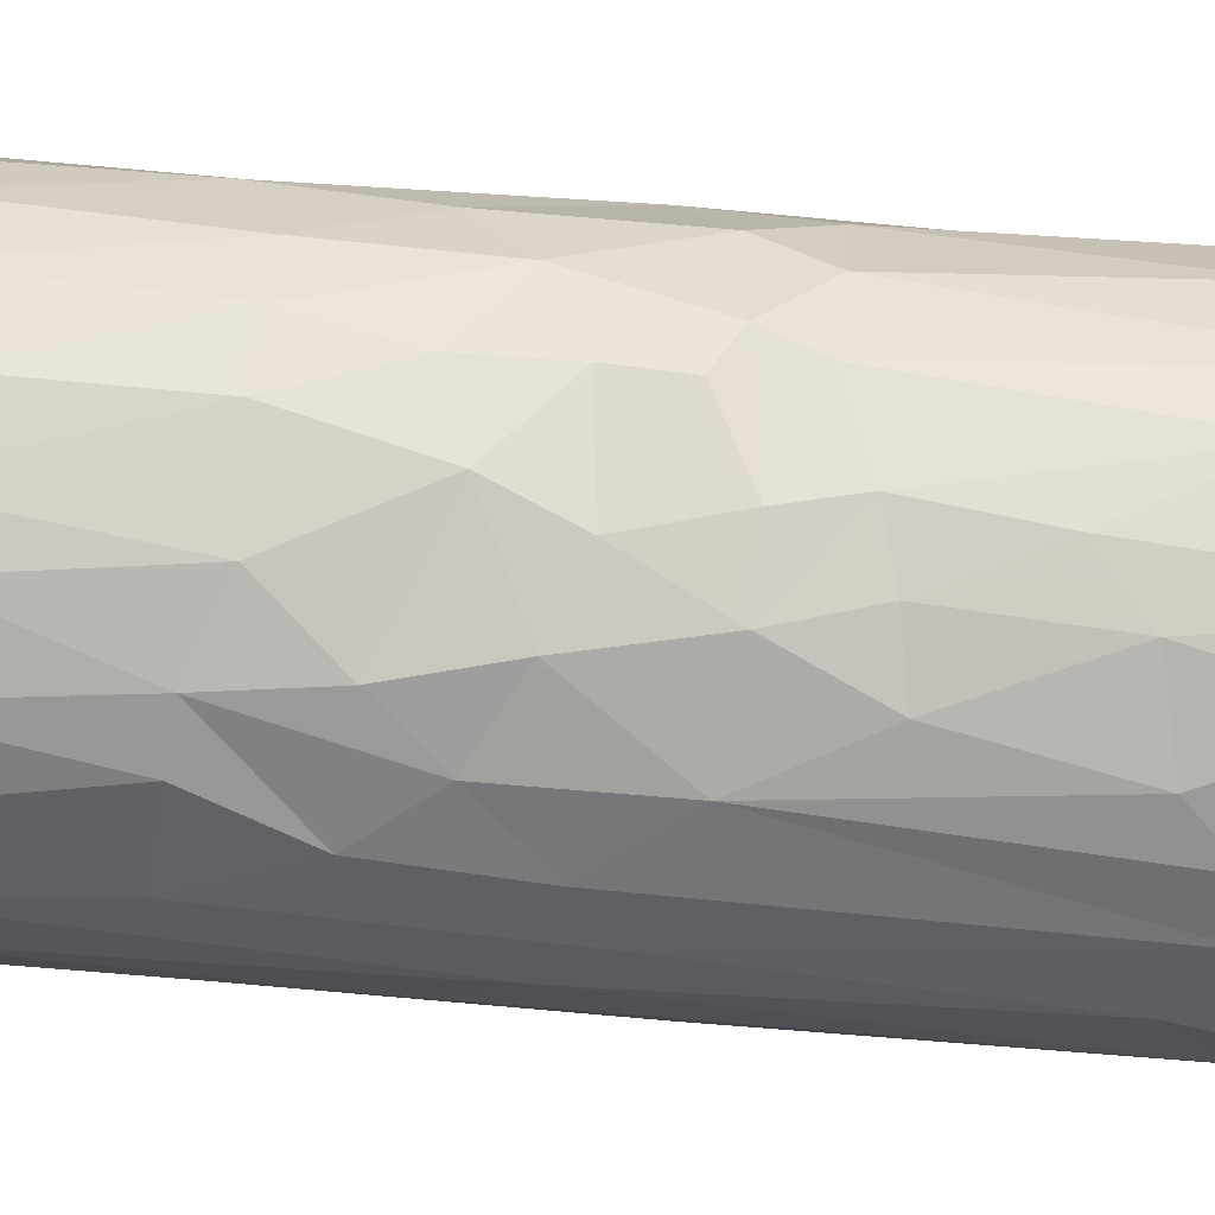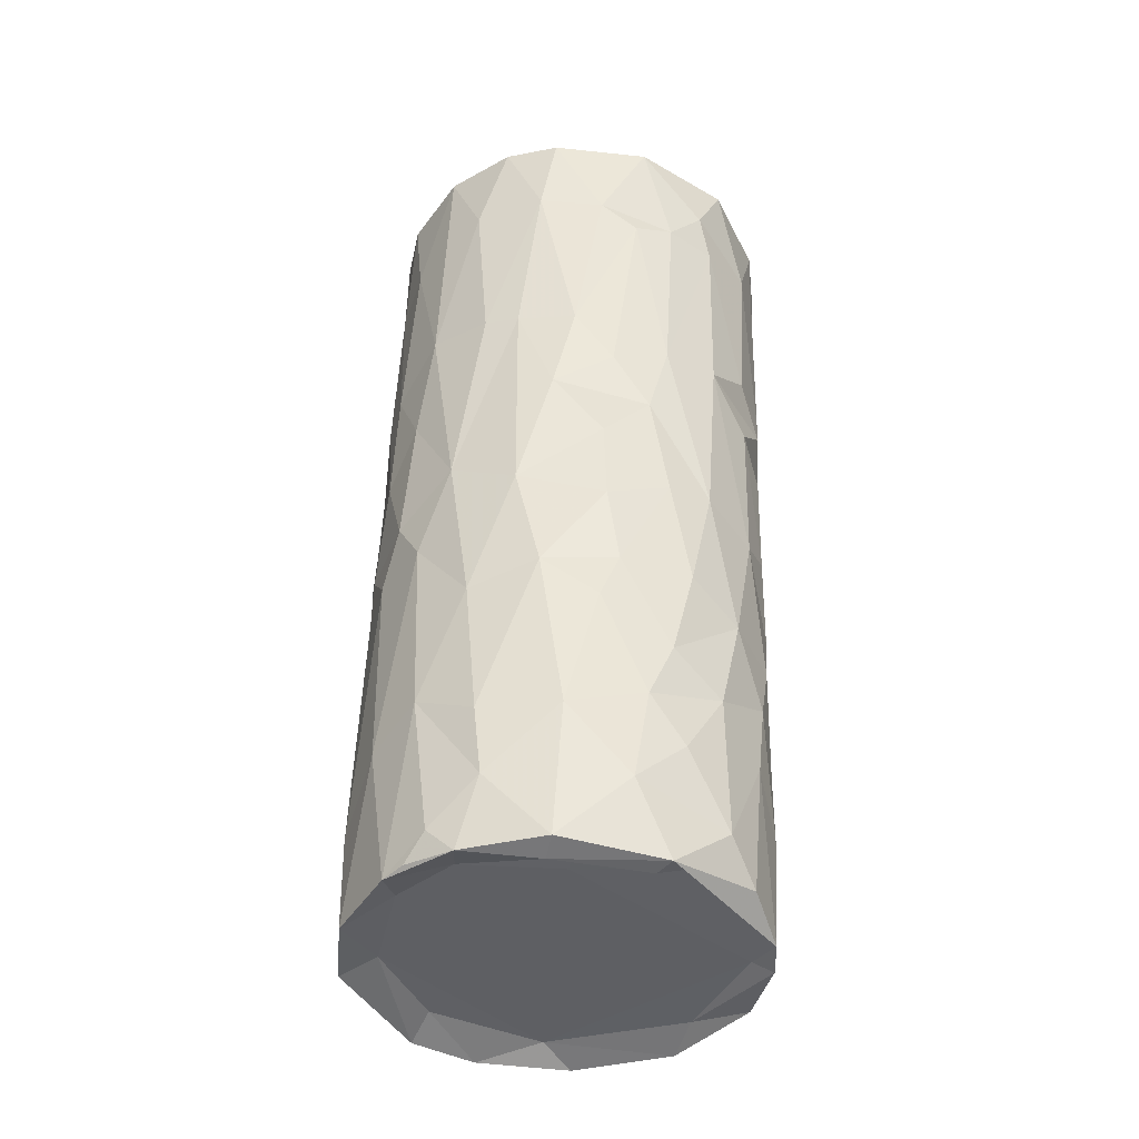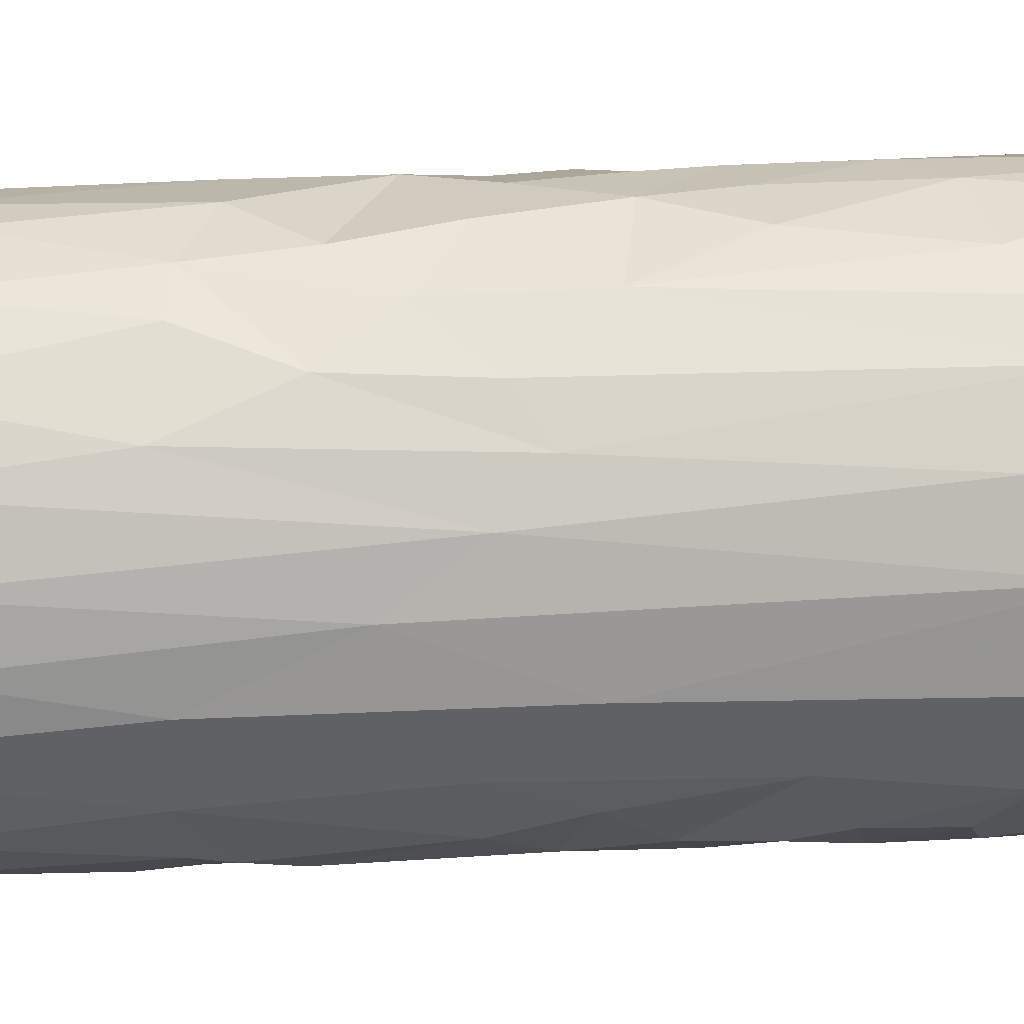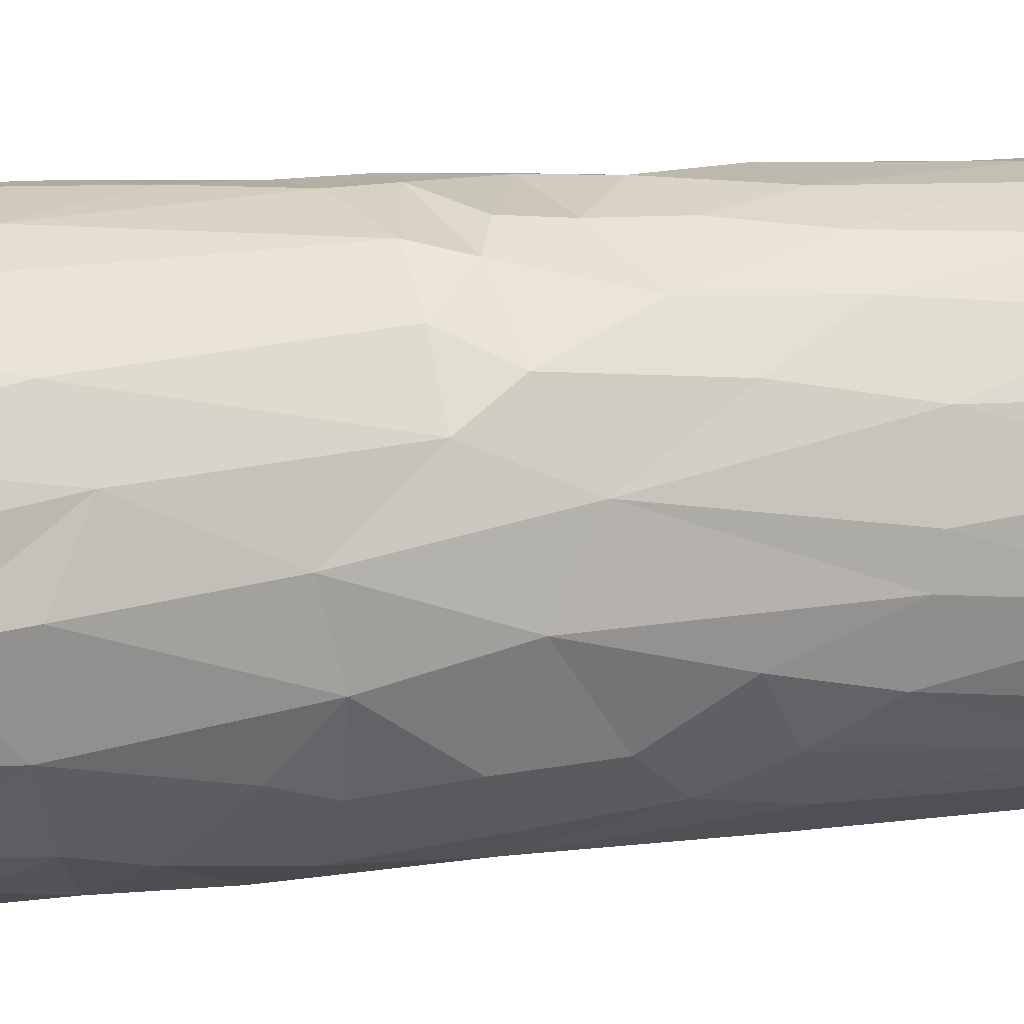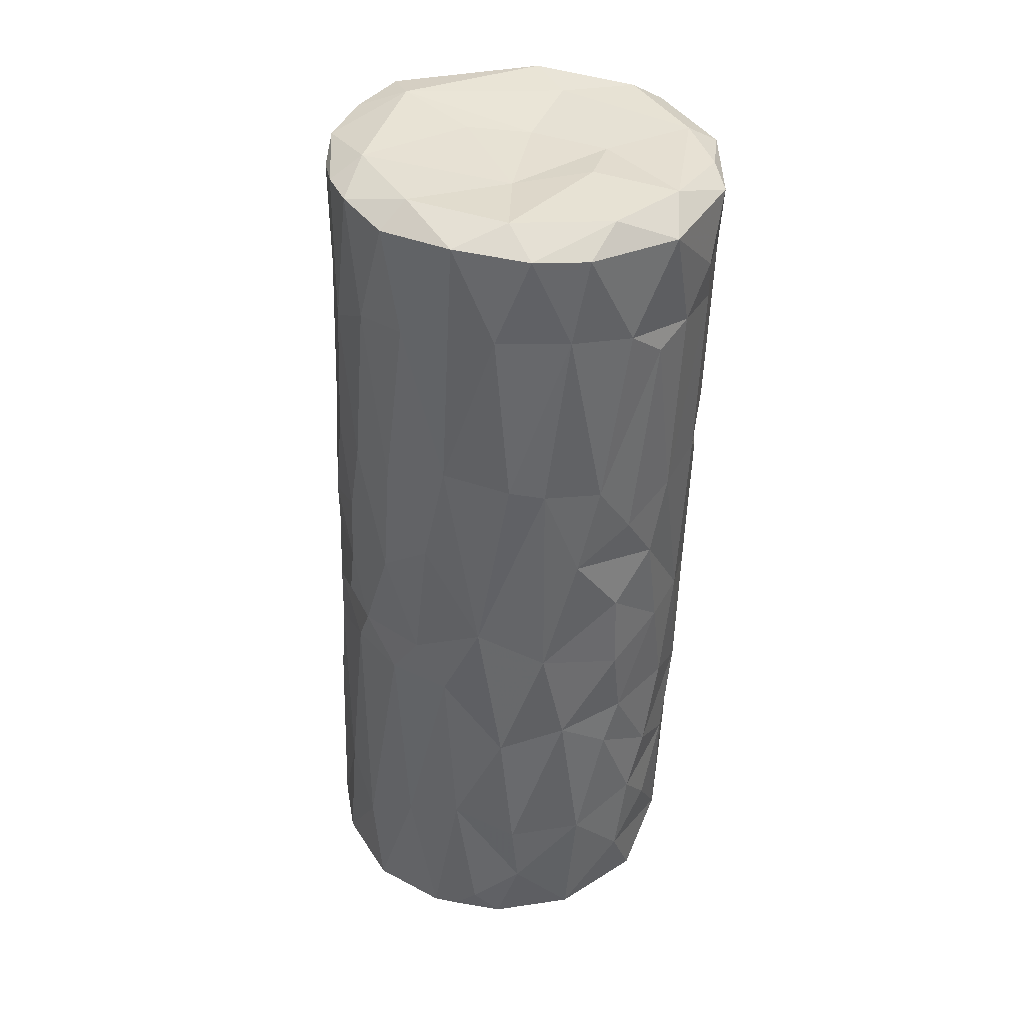
<metadata>
{"format":"obj","ext":"obj","renderer":"f3d","projection":"perspective","resolution":1024,"background":"white","views":[{"elev":78.0,"azim":94.3,"up":"+Y"},{"elev":-42.9,"azim":-70.3,"up":"+Z"},{"elev":16.5,"azim":87.9,"up":"+Y"},{"elev":14.1,"azim":-111.1,"up":"+Y"},{"elev":38.0,"azim":-95.1,"up":"+Z"}]}
</metadata>
<code>
v 0.01585 -0.02876 0.05446
v 0.01998 0.02342 0.0296
v 0.01038 0.03197 -0.05836
v -0.001144 0.03275 -0.03444
v -0.000986 -0.03059 -0.04006
v -0.02521 -0.005575 -0.0764
v -0.02713 -0.01702 0.01621
v 0.004547 0.03163 -0.022
v -0.003229 0.03188 -0.01998
v -0.02563 0.01906 -0.009162
v -0.02909 0.0118 0.07137
v -0.004031 -0.03123 -0.009746
v -0.01616 -0.02988 0.05924
v 0.00406 -0.03229 0.02253
v -0.004676 0.02392 0.07474
v 0.009628 -0.02957 -0.01796
v -0.0257 -0.0169 -0.0262
v 0.004855 -0.003496 0.07262
v 0.01887 0.02577 -0.009804
v -0.03191 -0.008807 0.06979
v -0.01214 0.001142 0.07269
v 0.01263 0.02975 -0.02331
v 0.002324 0.03391 -0.07216
v -0.02897 0.01302 -0.04769
v -0.02868 -0.01602 0.05411
v 0.004978 0.03053 0.02497
v -0.01749 -0.02392 0.07305
v 0.02101 -0.02387 0.002488
v 0.01419 0.02717 0.02887
v 0.01631 0.02497 0.0539
v 0.03032 0.012 -0.04367
v 0.01291 -0.02606 -0.07558
v -0.02318 -0.02153 0.007423
v -0.003313 -0.03353 0.05525
v -0.0277 -0.01533 -0.0003288
v 0.01288 0.02836 0.01591
v -0.001523 0.03173 -0.01188
v -0.03176 -0.002359 0.02629
v 0.01758 -0.02574 -0.0148
v -0.03141 0.005576 0.05607
v -0.02921 -0.009448 -0.05379
v 0.03089 0.01093 -0.07446
v 0.01822 -0.01006 0.07332
v -0.02009 -0.0228 -0.04074
v 0.02654 -0.006709 0.07408
v 0.01156 -0.02821 -0.04355
v 0.02362 -0.01943 -0.07453
v -0.01756 -0.02549 -0.02576
v -0.01151 -0.0324 0.0697
v 0.02487 -0.0185 -0.04628
v 0.002405 -0.03085 -0.03038
v -0.01324 0.02708 0.07191
v -0.0191 -0.02121 -0.07637
v 0.02929 -0.01157 -0.0683
v -0.01136 -0.01146 0.07369
v -0.02393 -0.01771 -0.06497
v 0.03213 0.002905 -0.05112
v -0.005344 0.02725 -0.07245
v -0.03043 0.008648 -0.003806
v 0.001054 0.02967 0.0527
v 0.0143 -0.02898 0.01815
v 0.02848 0.01371 -0.003669
v -0.0176 -0.01834 -0.07673
v -0.02644 0.002914 0.07389
v 0.01196 -0.02306 -0.07375
v -0.006085 0.02913 0.07154
v 0.001177 0.02977 0.07027
v 0.03084 -0.00781 -0.008337
v -0.03089 0.001828 -0.06447
v -0.02804 0.01362 -0.07474
v -0.0108 -0.02722 -0.06798
v -0.02808 0.01455 -0.01721
v 0.00754 0.02897 0.0488
v -0.01659 0.02551 0.05293
v 0.02834 0.01066 0.05836
v 0.02344 0.01836 0.05679
v -0.004817 -0.03233 0.02703
v 0.02773 -0.01542 0.05205
v 0.006415 -0.0326 0.05509
v 0.03003 -0.01057 0.06996
v 0.01684 0.01608 0.07492
v -0.002644 -0.02987 -0.05178
v -0.02223 -0.008917 -0.07313
v -0.03106 0.004904 -0.03023
v 0.005962 0.03245 -0.04045
v 0.02468 0.01324 -0.0725
v 0.02795 0.01779 -0.06363
v 0.0194 -0.02697 0.07068
v -0.01615 0.02867 -0.05935
v -0.03161 0.003406 0.02757
v 0.03152 0.00838 -0.05539
v 0.01863 0.02493 0.008637
v -0.002782 0.03137 0.009175
v 0.02963 0.00697 0.07159
v -0.02394 0.01956 0.05423
v -0.01798 0.02739 -0.07552
v -0.0297 0.009944 -0.07104
v 0.03065 -0.004994 0.05197
v 0.03027 -0.009014 0.02921
v 0.02399 -0.02039 -0.007766
v 0.02035 -0.02362 -0.0312
v -0.01175 -0.02155 -0.07295
v 0.006008 0.006785 0.07348
v 0.02569 -0.0174 -0.06447
v 0.01014 0.02997 0.003289
v 0.01215 -0.03013 0.03398
v -0.0186 0.01776 0.07428
v -0.007754 0.02923 0.04773
v 0.003382 -0.02884 0.07305
v 0.01749 -0.02726 0.02431
v 0.007091 0.0286 0.07279
v -0.01345 0.02885 -0.01633
v 0.003827 -0.03121 -0.006419
v 0.02386 0.01972 0.01716
v -0.009359 0.03161 -0.05062
v 0.01637 0.02864 -0.04263
v -0.004175 -0.03194 0.01525
v -0.02543 -0.02104 0.04957
v 0.004238 -0.03369 0.07024
v -0.01429 -0.02799 -0.007587
v 0.02133 0.02527 -0.04843
v -0.02869 -0.007699 -0.0754
v 0.01073 0.02605 -0.07252
v 0.02974 -0.01061 0.04435
v 0.02484 0.01931 0.0004092
v -0.02124 -0.02425 0.02035
v -0.01922 0.01861 -0.07282
v -0.01186 0.02891 0.01224
v -0.02165 0.0226 0.02519
v 0.01895 -0.02201 0.0735
v 0.02596 0.02037 -0.04961
v 0.01943 -0.02399 -0.05097
v 0.01476 0.03043 -0.07472
v -0.02528 -0.0229 0.06915
v -0.032 -0.006116 0.05573
v 0.02704 -0.01771 0.07013
v -0.01308 -0.02968 0.02201
v 0.03095 -0.007628 -0.05287
v -0.007166 0.03013 0.02562
v -0.01494 0.02738 0.02516
v 0.0256 -0.01912 0.02971
v -0.02845 0.01371 0.02957
v 0.01225 -0.02831 -0.03291
v 0.007357 0.03122 -0.01159
v -0.01127 0.03004 -0.007082
v 0.03136 -0.0003594 0.0118
v 0.01683 0.02405 0.07282
v 0.03065 0.00742 0.001536
v -0.02724 -0.01423 -0.03369
v -0.00884 -0.02968 -0.02986
v -0.0241 0.02141 -0.05141
v 0.031 -0.001007 0.07032
v -0.02635 0.01738 -0.0752
v -0.02289 -0.01978 -0.0503
v 0.02338 0.02371 -0.07466
v -0.03057 -0.006172 -0.02723
v 0.03055 0.002327 0.05484
v -0.01346 -0.03052 0.05189
v 0.02696 -0.01641 0.004306
v 0.00536 -0.0284 -0.07635
v -0.01806 -0.006163 -0.07353
v 0.02725 0.01433 0.03115
v -0.02069 -0.02581 0.05206
v -0.02991 0.005528 -0.07551
v 0.01041 -0.03206 0.06299
v -0.002293 -0.01479 0.07284
v 0.01918 0.02715 -0.05881
v -0.02646 0.01701 0.01203
v -0.0262 -0.01317 0.07325
v -0.03152 -0.002494 -0.009812
v -0.01184 0.02933 0.0009867
v -0.02163 0.02196 0.07079
v 0.007457 -0.02901 -0.05774
v -0.02393 0.007937 -0.0732
v 0.01961 -0.02395 -0.0414
v -0.02752 -0.01565 -0.01392
v 0.004159 -0.03162 0.01173
v -0.03011 -0.01161 0.02516
v -0.01629 0.02733 -0.01001
v 0.01837 -0.02556 -0.02447
v -0.02186 0.02309 -0.01704
v -0.0208 0.02374 0.005674
v -0.00442 -0.02848 -0.07349
v 0.02409 0.0175 0.0734
v 0.02524 -0.009917 -0.07339
v 0.001402 0.03136 -0.0002508
v 0.02268 -0.02322 0.05523
v 0.027 -0.01611 -0.02607
v -0.01822 -0.02356 -0.05731
v 0.0188 -0.02619 0.02907
v -0.03249 0.0001161 0.07044
v 0.006002 -0.03198 0.02806
v -0.00571 0.03313 -0.07466
v 0.03115 -0.005413 -0.07497
v -0.00619 -0.03149 0.07173
v 0.01586 -0.02726 -0.004461
v -0.0308 -0.008119 0.0104
v -0.01208 -0.02748 -0.04575
v 0.01653 -0.02538 -0.06491
v -0.03122 0.002884 -0.05306
v 0.03233 0.0008766 -0.07047
v -0.02069 -0.02351 -0.009288
f 69 97 164
f 164 122 69
f 122 41 69
f 69 41 200
f 200 41 156
f 200 156 84
f 84 156 170
f 156 176 170
f 6 122 164
f 122 56 41
f 41 149 156
f 17 176 156
f 170 35 197
f 170 38 59
f 170 197 38
f 197 7 178
f 197 178 38
f 90 38 135
f 38 178 135
f 135 20 191
f 70 164 97
f 97 69 24
f 24 69 200
f 154 149 41
f 200 84 24
f 156 149 17
f 84 170 59
f 170 176 35
f 35 33 197
f 7 197 33
f 59 38 90
f 90 135 40
f 178 25 135
f 135 25 20
f 25 134 20
f 164 174 6
f 153 70 97
f 122 53 56
f 154 41 56
f 17 149 44
f 84 59 72
f 202 176 17
f 7 118 178
f 118 25 178
f 135 191 40
f 169 20 134
f 191 20 169
f 153 174 164
f 70 153 164
f 6 174 83
f 97 24 153
f 189 154 56
f 44 149 154
f 24 84 72
f 17 48 202
f 59 10 72
f 126 7 33
f 59 90 142
f 142 90 40
f 64 191 169
f 64 11 191
f 6 63 53
f 122 6 53
f 17 44 48
f 35 176 202
f 118 163 25
f 40 191 11
f 174 153 127
f 83 63 6
f 153 24 151
f 72 151 24
f 33 202 120
f 33 35 202
f 10 59 168
f 168 59 142
f 7 126 118
f 134 25 163
f 169 134 27
f 174 161 83
f 53 71 56
f 189 56 71
f 142 40 11
f 189 198 154
f 154 198 44
f 181 151 72
f 126 33 120
f 168 142 129
f 95 142 11
f 163 118 126
f 134 163 13
f 64 169 55
f 102 63 83
f 182 10 168
f 126 158 163
f 153 96 127
f 102 83 161
f 153 151 96
f 150 48 44
f 120 137 126
f 163 158 13
f 49 134 13
f 172 95 11
f 107 11 64
f 89 96 151
f 198 189 71
f 198 150 44
f 48 120 202
f 181 72 10
f 95 129 142
f 134 49 27
f 174 127 161
f 198 5 150
f 10 182 179
f 129 182 168
f 158 126 137
f 11 107 172
f 21 64 55
f 102 53 63
f 151 181 89
f 120 48 150
f 12 137 120
f 169 27 55
f 183 71 53
f 10 179 181
f 195 27 49
f 71 82 198
f 181 112 89
f 182 129 140
f 137 77 158
f 13 158 34
f 64 21 107
f 161 65 102
f 179 112 181
f 12 117 137
f 182 140 128
f 129 95 74
f 77 34 158
f 95 172 74
f 27 195 109
f 96 58 127
f 150 12 120
f 128 171 182
f 13 34 49
f 172 107 52
f 166 27 109
f 198 82 5
f 5 51 150
f 179 171 145
f 179 182 171
f 96 89 193
f 183 82 71
f 112 115 89
f 117 14 137
f 129 74 140
f 55 27 166
f 53 102 160
f 82 183 160
f 113 117 12
f 14 77 137
f 74 172 52
f 51 12 150
f 74 52 108
f 21 55 166
f 34 119 49
f 107 21 15
f 115 193 89
f 115 112 9
f 113 177 117
f 140 139 128
f 140 74 108
f 119 195 49
f 82 173 5
f 179 145 37
f 128 93 171
f 77 14 192
f 77 192 34
f 52 107 15
f 115 23 193
f 115 9 4
f 179 37 112
f 171 93 186
f 108 139 140
f 79 119 34
f 21 166 18
f 65 160 102
f 82 160 173
f 12 16 113
f 108 52 66
f 109 195 119
f 34 192 79
f 52 15 66
f 193 58 96
f 32 160 65
f 115 4 23
f 51 16 12
f 112 37 9
f 145 171 186
f 117 177 61
f 61 14 117
f 79 165 119
f 160 32 199
f 160 199 173
f 5 46 51
f 51 46 143
f 177 113 196
f 139 93 128
f 139 108 60
f 108 66 67
f 51 180 16
f 192 14 110
f 21 18 103
f 15 21 103
f 65 161 86
f 132 173 199
f 173 46 5
f 51 143 180
f 4 9 8
f 113 16 196
f 186 37 145
f 14 61 110
f 26 93 139
f 66 15 111
f 193 133 58
f 58 161 127
f 16 39 196
f 93 105 186
f 139 60 26
f 192 106 79
f 60 108 67
f 79 1 165
f 46 173 132
f 4 85 23
f 4 8 85
f 37 186 144
f 166 109 43
f 133 193 23
f 58 133 123
f 3 23 85
f 177 196 61
f 192 190 106
f 130 109 119
f 86 185 65
f 32 47 199
f 143 46 175
f 144 9 37
f 105 93 36
f 88 119 165
f 67 66 111
f 58 123 86
f 46 132 50
f 175 46 50
f 16 180 39
f 192 110 190
f 26 60 73
f 60 67 73
f 119 88 130
f 15 103 81
f 143 175 101
f 143 101 180
f 85 8 22
f 8 9 144
f 144 186 105
f 61 196 28
f 79 106 1
f 67 111 73
f 65 185 32
f 161 58 86
f 23 3 133
f 106 190 1
f 165 1 88
f 111 15 81
f 19 144 105
f 28 196 100
f 93 26 36
f 104 199 47
f 3 85 116
f 85 22 116
f 8 144 22
f 29 36 26
f 73 29 26
f 187 1 190
f 73 111 30
f 1 187 88
f 18 166 43
f 111 81 147
f 133 155 123
f 133 3 167
f 101 175 50
f 196 39 100
f 73 30 29
f 109 130 43
f 123 155 86
f 132 199 104
f 188 101 50
f 144 19 22
f 188 100 39
f 36 92 105
f 187 190 141
f 104 50 132
f 121 3 116
f 39 180 188
f 28 110 61
f 141 190 110
f 43 130 45
f 116 22 19
f 28 100 159
f 147 30 111
f 81 18 43
f 103 18 81
f 167 3 121
f 32 185 47
f 47 185 194
f 47 54 104
f 167 155 133
f 116 19 121
f 188 180 101
f 159 100 188
f 92 19 105
f 28 141 110
f 92 36 29
f 29 30 2
f 187 136 88
f 81 43 45
f 86 155 42
f 131 155 167
f 138 50 104
f 159 141 28
f 114 92 29
f 29 2 114
f 78 136 187
f 136 130 88
f 54 47 194
f 54 138 104
f 121 131 167
f 188 50 138
f 68 141 159
f 185 86 194
f 121 19 131
f 19 125 131
f 188 68 159
f 19 92 125
f 92 114 125
f 124 141 99
f 76 2 30
f 141 78 187
f 184 30 147
f 147 81 184
f 86 42 194
f 194 201 54
f 138 54 201
f 87 155 131
f 138 68 188
f 162 114 2
f 124 78 141
f 76 30 184
f 78 80 136
f 45 130 136
f 184 81 45
f 155 87 42
f 62 131 125
f 125 114 62
f 68 99 141
f 2 76 162
f 136 80 45
f 42 201 194
f 201 57 138
f 42 87 91
f 91 87 131
f 91 131 31
f 57 68 138
f 131 62 31
f 146 99 68
f 62 114 162
f 98 124 99
f 124 98 78
f 162 76 75
f 80 78 98
f 75 76 184
f 42 91 201
f 91 57 201
f 91 31 57
f 31 148 57
f 57 146 68
f 57 148 146
f 31 62 148
f 62 162 148
f 146 98 99
f 94 75 184
f 184 45 94
f 146 157 98
f 148 157 146
f 148 162 75
f 148 75 157
f 98 157 152
f 98 152 80
f 152 45 80
f 94 45 152
f 75 94 157
f 157 94 152
f 183 53 160

</code>
